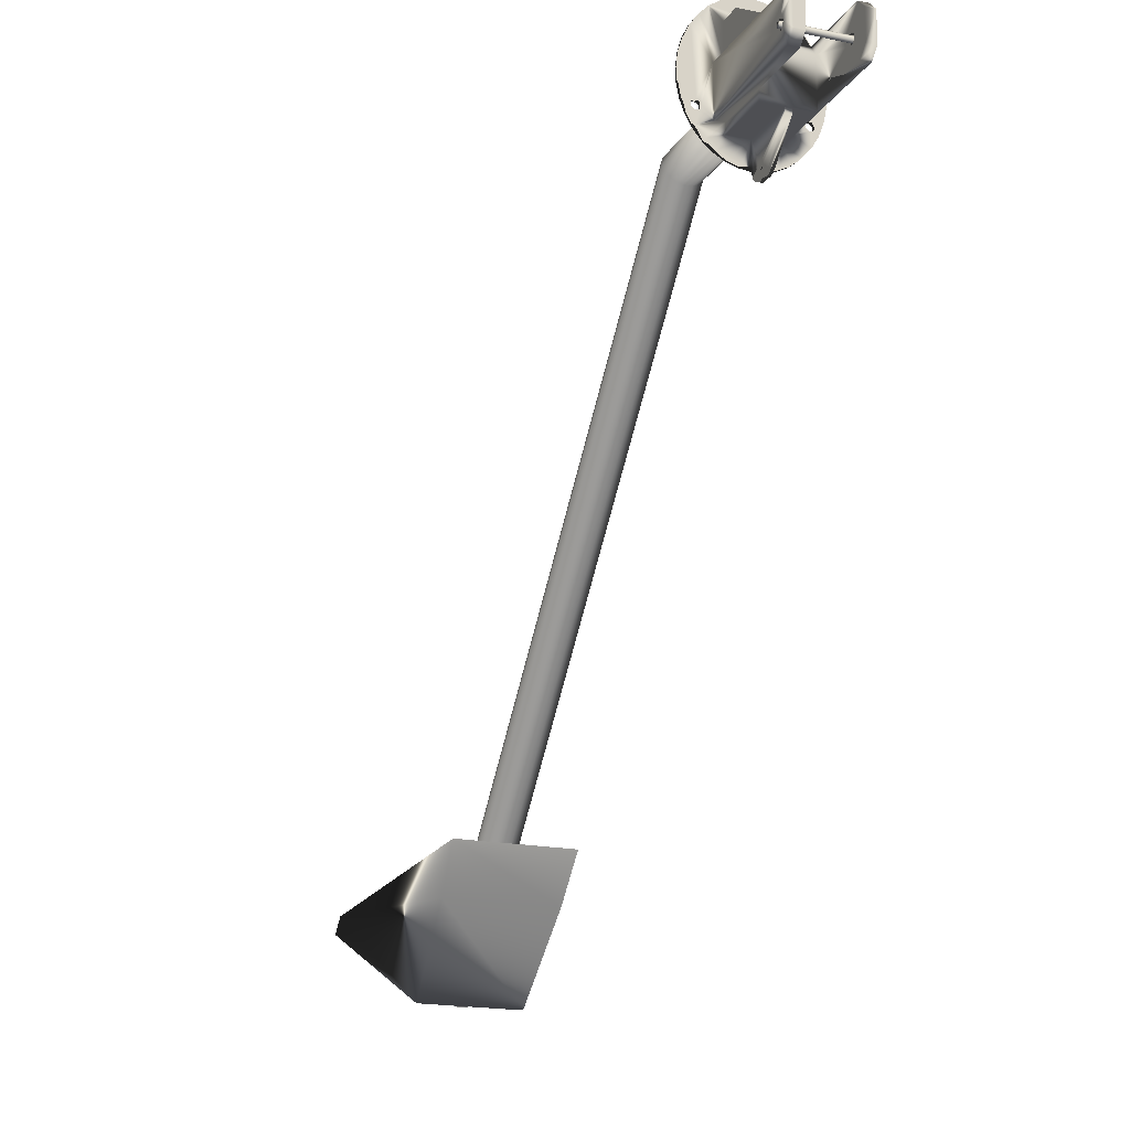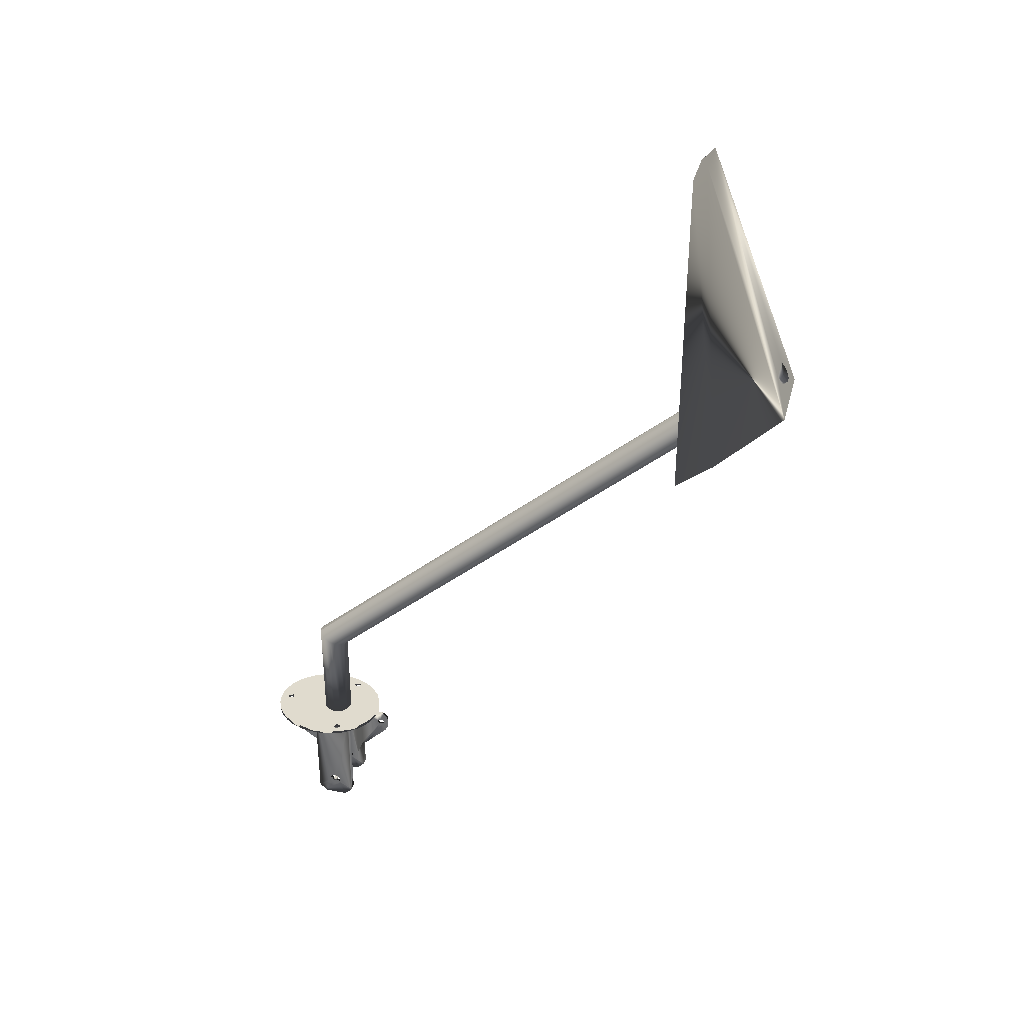
<metadata>
{"format":"obj","ext":"obj","renderer":"f3d","projection":"perspective","resolution":1024,"background":"white","views":[{"elev":-18.1,"azim":157.8,"up":"+Y"},{"elev":33.7,"azim":-75.9,"up":"+Z"}]}
</metadata>
<code>
v 40.65 594.9 140.7
v 40.65 594.9 80.69
v 62.65 594.9 140.7
v 62.65 594.9 80.69
v 90.65 594.9 80.69
v 90.65 594.9 140.7
v 68.65 594.9 80.69
v 68.65 594.9 140.7
v 40.65 605.9 80.69
v 40.65 605.9 140.7
v 40.65 655.9 140.7
v 40.65 694.9 140.7
v 40.65 655.9 88.81
v 40.65 694.9 117.6
v 90.65 694.9 117.6
v 90.65 694.9 140.7
v 90.65 655.9 88.81
v 90.65 655.9 140.7
v 90.65 605.9 140.7
v 90.65 605.9 80.69
v 68.65 564.9 140.7
v 68.65 569.9 140.7
v 62.65 564.9 140.7
v 65.65 569.9 140.7
v 62.65 569.9 140.7
v 68.65 589.9 80.69
v 62.65 589.9 80.69
v 90.65 644.9 80.69
v 40.65 644.9 80.69
v 90.65 605.9 10.69
v 100.6 605.9 10.69
v 100.6 605.9 140.7
v 90.65 615.9 0.692
v 90.65 645.9 0.692
v 100.6 615.9 0.692
v 100.6 645.9 0.692
v 100.6 655.9 140.7
v 100.6 655.9 10.69
v 90.65 655.9 10.69
v 100.6 622.9 25.69
v 100.6 637.8 21.69
v 100.6 623.9 29.69
v 100.6 626.9 32.62
v 100.6 630.9 33.69
v 100.6 634.9 32.62
v 100.6 637.8 29.69
v 100.6 638.9 25.69
v 100.6 634.9 18.76
v 100.6 630.9 17.69
v 100.6 626.9 18.76
v 100.6 623.9 21.69
v 90.65 623.9 29.69
v 90.65 622.9 25.69
v 90.65 623.9 21.69
v 90.65 626.9 18.76
v 90.65 634.9 32.62
v 90.65 630.9 33.69
v 90.65 626.9 32.62
v 90.65 630.9 17.69
v 90.65 634.9 18.76
v 90.65 637.8 21.69
v 90.65 638.9 25.69
v 90.65 637.8 29.69
v 40.65 655.9 10.69
v 40.65 605.9 10.69
v 40.65 622.9 25.69
v 40.65 645.9 0.692
v 40.65 637.8 21.69
v 40.65 623.9 29.69
v 40.65 626.9 32.62
v 40.65 630.9 33.69
v 40.65 634.9 32.62
v 40.65 637.8 29.69
v 40.65 638.9 25.69
v 40.65 634.9 18.76
v 40.65 630.9 17.69
v 40.65 615.9 0.692
v 40.65 626.9 18.76
v 40.65 623.9 21.69
v 30.65 655.9 10.69
v 30.65 655.9 140.7
v 30.65 615.9 0.692
v 30.65 645.9 0.692
v 30.65 605.9 140.7
v 30.65 605.9 10.69
v 30.65 634.9 32.62
v 30.65 630.9 33.69
v 30.65 626.9 32.62
v 30.65 623.9 29.69
v 30.65 622.9 25.69
v 30.65 623.9 21.69
v 30.65 626.9 18.76
v 30.65 630.9 17.69
v 30.65 634.9 18.76
v 30.65 637.8 21.69
v 30.65 638.9 25.69
v 30.65 637.8 29.69
v 62.65 557.8 112.8
v 62.65 562.4 121.4
v 62.65 555.6 116
v 62.65 560.5 123.2
v 62.65 554.9 119.8
v 62.65 559.9 125.7
v 62.65 554.9 130.7
v 62.65 560.5 128.2
v 62.65 555.6 134.5
v 62.65 562.4 130
v 62.65 564.9 120.7
v 62.65 567.4 121.4
v 62.65 569.2 123.2
v 62.65 557.8 137.8
v 62.65 561 139.9
v 62.65 564.9 130.7
v 62.65 567.4 130
v 62.65 569.2 128.2
v 62.65 569.9 125.7
v 68.65 564.9 130.7
v 68.65 567.4 130
v 68.65 564.9 120.7
v 68.65 557.8 112.8
v 68.65 562.4 121.4
v 68.65 555.6 116
v 68.65 560.5 123.2
v 68.65 554.9 119.8
v 68.65 554.9 130.7
v 68.65 559.9 125.7
v 68.65 560.5 128.2
v 68.65 555.6 134.5
v 68.65 562.4 130
v 68.65 561 139.9
v 68.65 557.8 137.8
v 68.65 569.2 128.2
v 68.65 569.9 125.7
v 68.65 569.2 123.2
v 68.65 567.4 121.4
v 113.2 621.1 146.7
v 115.7 621.8 146.7
v 19.98 619.3 146.7
v 123 609.6 146.7
v 127.6 622.1 146.7
v 120.7 616.8 146.7
v 70.65 706 146.7
v 93.17 712.8 146.7
v 69.98 708.5 146.7
v 82.16 717.4 146.7
v 68.15 710.4 146.7
v 70.62 719.6 146.7
v 65.65 711 146.7
v 20.65 616.8 146.7
v 115.7 611.8 146.7
v 113.2 612.5 146.7
v 24.07 587.2 146.7
v 18.15 612.5 146.7
v 15.79 596.7 146.7
v 15.65 611.8 146.7
v 9.119 607.8 146.7
v 33.71 579.5 146.7
v 44.38 574 146.7
v 19.98 614.3 146.7
v 55.73 570.7 146.7
v 65.65 569.9 146.7
v 130.1 635.2 146.7
v 118.1 621.1 146.7
v 120 619.3 146.7
v 77.31 571.1 146.7
v 88.58 574.7 146.7
v 125.2 674.9 146.7
v 69.98 703.5 146.7
v 128.9 662.1 146.7
v 68.15 701.7 146.7
v 130.6 648.7 146.7
v 120 614.3 146.7
v 118.1 612.5 146.7
v 116.6 598.3 146.7
v 108.6 588.5 146.7
v 99.12 580.6 146.7
v 119.6 686.8 146.7
v 112.2 697.2 146.7
v 103.3 706 146.7
v 13.15 612.5 146.7
v 11.32 614.3 146.7
v 4.282 620.1 146.7
v 15.65 621.8 146.7
v 18.15 621.1 146.7
v 65.65 701 146.7
v 10.77 685 146.7
v 5.416 673 146.7
v 61.32 703.5 146.7
v 111.3 614.3 146.7
v 110.7 616.8 146.7
v 111.3 619.3 146.7
v 63.15 710.4 146.7
v 58.92 719.5 146.7
v 61.32 708.5 146.7
v 47.44 716.8 146.7
v 60.65 706 146.7
v 63.15 701.7 146.7
v 2.011 660.1 146.7
v 0.6699 646.7 146.7
v 13.15 621.1 146.7
v 1.435 633.2 146.7
v 11.32 619.3 146.7
v 10.65 616.8 146.7
v 36.54 711.9 146.7
v 26.59 704.8 146.7
v 17.91 695.8 146.7
v 77.31 571.1 140.7
v 24.07 587.2 140.7
v 15.79 596.7 140.7
v 116.6 598.3 140.7
v 108.6 588.5 140.7
v 99.12 580.6 140.7
v 88.58 574.7 140.7
v 5.416 673 140.7
v 9.119 607.8 140.7
v 13.15 612.5 140.7
v 15.65 611.8 140.7
v 18.15 612.5 140.7
v 19.98 614.3 140.7
v 20.65 616.8 140.7
v 13.15 621.1 140.7
v 11.32 619.3 140.7
v 4.282 620.1 140.7
v 10.65 616.8 140.7
v 11.32 614.3 140.7
v 55.73 570.7 140.7
v 44.38 574 140.7
v 33.71 579.5 140.7
v 26.59 704.8 140.7
v 17.91 695.8 140.7
v 10.77 685 140.7
v 110.7 616.8 140.7
v 127.6 622.1 140.7
v 123 609.6 140.7
v 120 614.3 140.7
v 115.7 621.8 140.7
v 113.2 621.1 140.7
v 111.3 619.3 140.7
v 60.65 706 140.7
v 36.54 711.9 140.7
v 61.32 708.5 140.7
v 47.44 716.8 140.7
v 63.15 710.4 140.7
v 58.92 719.5 140.7
v 65.65 711 140.7
v 70.62 719.6 140.7
v 68.15 710.4 140.7
v 1.435 633.2 140.7
v 0.6699 646.7 140.7
v 15.65 621.8 140.7
v 111.3 614.3 140.7
v 113.2 612.5 140.7
v 115.7 611.8 140.7
v 118.1 612.5 140.7
v 19.98 619.3 140.7
v 18.15 621.1 140.7
v 2.011 660.1 140.7
v 61.32 703.5 140.7
v 63.15 701.7 140.7
v 65.65 701 140.7
v 68.15 701.7 140.7
v 69.98 703.5 140.7
v 70.65 706 140.7
v 103.3 706 140.7
v 120.7 616.8 140.7
v 120 619.3 140.7
v 130.1 635.2 140.7
v 118.1 621.1 140.7
v 112.2 697.2 140.7
v 119.6 686.8 140.7
v 69.98 708.5 140.7
v 82.16 717.4 140.7
v 93.17 712.8 140.7
v 125.2 674.9 140.7
v 128.9 662.1 140.7
v 130.6 648.7 140.7
v 30.65 630.9 28.69
v 100.6 632.2 28.39
v 30.65 632.2 28.39
v 100.6 633.2 27.56
v 30.65 633.2 27.56
v 100.6 633.8 26.36
v 30.65 633.8 26.36
v 100.6 633.8 25.02
v 30.65 633.8 25.02
v 100.6 633.2 23.82
v 30.65 633.2 23.82
v 100.6 632.2 22.99
v 30.65 632.2 22.99
v 100.6 630.9 22.69
v 30.65 630.9 22.69
v 100.6 629.6 22.99
v 30.65 629.6 22.99
v 100.6 628.5 23.82
v 30.65 628.5 23.82
v 100.6 627.9 25.02
v 30.65 627.9 25.02
v 100.6 627.9 26.36
v 30.65 627.9 26.36
v 100.6 628.5 27.56
v 30.65 628.5 27.56
v 100.6 629.6 28.39
v 30.65 629.6 28.39
v 100.6 630.9 28.69
v 30.65 630.9 25.69
v 100.6 630.9 25.69
v 65.65 136.2 729.1
v 60.73 649.2 284.1
v 60.73 136.2 728.3
v 56.15 647.3 283.2
v 56.15 136.2 725.8
v 49.2 640.4 280
v 49.2 136.1 716.6
v 46.65 630.9 275.7
v 46.65 136 704.2
v 49.2 621.4 271.4
v 49.2 135.8 691.7
v 56.15 614.4 268.2
v 56.15 135.8 682.6
v 60.73 135.7 680.1
v 60.73 612.5 267.3
v 65.65 135.7 679.3
v 65.65 611.9 267
v 70.57 135.7 680.1
v 70.57 612.5 267.3
v 75.15 614.4 268.2
v 75.15 135.8 682.6
v 82.1 621.4 271.4
v 82.1 135.8 691.7
v 84.65 630.9 275.7
v 84.65 136 704.2
v 82.1 640.4 280
v 82.1 136.1 716.6
v 75.15 647.3 283.2
v 75.15 136.2 725.8
v 70.57 136.2 728.3
v 70.57 649.2 284.1
v 65.65 649.9 284.4
v 49.2 640.4 146.7
v 56.15 647.3 146.7
v 65.65 630.9 146.7
v 65.65 649.9 146.7
v 75.15 647.3 146.7
v 56.15 614.4 146.7
v 49.2 621.4 146.7
v 46.65 630.9 146.7
v 82.1 621.4 146.7
v 75.15 614.4 146.7
v 65.65 611.9 146.7
v 82.1 640.4 146.7
v 84.65 630.9 146.7
v 41.99 123.9 1069
v 100.3 123.9 1069
v 40.46 139.4 1051
v 101.3 139.4 1051
v 61.37 15.25 784.2
v 15.13 6.229 760.6
v 69.93 15.25 784.2
v 119 6.229 760.6
v 77.62 16.67 787.9
v 82.88 19.23 794.7
v 53.68 16.67 787.9
v 48.42 19.23 794.7
v 46.65 22.27 802.6
v 84.65 22.27 802.6
v 8.543 88.48 683.9
v 123.6 88.48 683.9
v 5.65 135.4 650.1
v 125.7 135.4 650.1
v 48.42 17.03 796.6
v 53.68 12.61 791.5
v 61.37 10.15 788.6
v 69.93 10.15 788.6
v 77.62 12.61 791.5
v 82.88 17.03 796.6
f 1 2 3
f 3 2 4
f 5 6 7
f 7 6 8
f 9 2 10
f 10 2 1
f 11 12 13
f 13 12 14
f 15 16 17
f 17 16 18
f 6 5 19
f 19 5 20
f 21 22 23
f 23 22 24
f 23 24 25
f 4 2 9
f 26 27 7
f 7 27 4
f 5 7 20
f 20 7 4
f 20 4 28
f 28 4 9
f 28 9 29
f 14 15 13
f 13 15 17
f 13 17 29
f 29 17 28
f 16 15 12
f 12 15 14
f 30 31 20
f 20 31 32
f 20 32 19
f 33 34 35
f 35 34 36
f 18 37 17
f 17 37 38
f 17 38 39
f 32 31 40
f 36 38 41
f 40 42 32
f 32 42 43
f 32 43 37
f 37 43 44
f 44 45 37
f 37 45 46
f 37 46 38
f 38 46 47
f 38 47 41
f 41 48 36
f 36 48 49
f 36 49 35
f 35 49 50
f 35 50 31
f 31 50 51
f 31 51 40
f 30 20 52
f 52 53 30
f 30 53 54
f 30 54 33
f 33 54 55
f 33 55 34
f 17 56 28
f 28 56 57
f 28 57 20
f 20 57 58
f 20 58 52
f 55 59 34
f 34 59 60
f 34 60 39
f 60 61 39
f 39 61 62
f 39 62 17
f 17 62 63
f 17 63 56
f 64 13 29
f 9 65 66
f 67 64 68
f 66 69 9
f 9 69 70
f 9 70 29
f 29 70 71
f 71 72 29
f 29 72 73
f 29 73 64
f 64 73 74
f 64 74 68
f 68 75 67
f 67 75 76
f 67 76 77
f 77 76 78
f 77 78 65
f 65 78 79
f 65 79 66
f 64 80 13
f 13 80 81
f 13 81 11
f 82 83 77
f 77 83 67
f 10 84 9
f 9 84 85
f 9 85 65
f 86 87 81
f 81 87 84
f 87 88 84
f 84 88 89
f 84 89 85
f 89 90 85
f 85 90 91
f 85 91 82
f 82 91 92
f 82 92 83
f 92 93 83
f 83 93 94
f 83 94 80
f 94 95 80
f 80 95 96
f 80 96 81
f 81 96 97
f 81 97 86
f 77 65 82
f 82 65 85
f 64 67 80
f 80 67 83
f 30 33 31
f 31 33 35
f 34 39 36
f 36 39 38
f 93 76 94
f 94 76 75
f 94 75 95
f 95 75 68
f 95 68 96
f 96 68 74
f 96 74 97
f 97 74 73
f 97 73 86
f 86 73 72
f 86 72 87
f 87 72 71
f 87 71 88
f 88 71 70
f 88 70 89
f 89 70 69
f 89 69 90
f 90 69 66
f 90 66 91
f 91 66 79
f 91 79 92
f 92 79 78
f 92 78 93
f 93 78 76
f 59 49 60
f 60 49 48
f 60 48 61
f 61 48 41
f 61 41 62
f 62 41 47
f 62 47 63
f 63 47 46
f 63 46 56
f 56 46 45
f 56 45 57
f 57 45 44
f 57 44 58
f 58 44 43
f 58 43 52
f 52 43 42
f 52 42 53
f 53 42 40
f 53 40 54
f 54 40 51
f 54 51 55
f 55 51 50
f 55 50 59
f 59 50 49
f 27 98 99
f 99 98 100
f 99 100 101
f 101 100 102
f 101 102 103
f 103 102 104
f 103 104 105
f 105 104 106
f 105 106 107
f 99 108 27
f 27 108 109
f 27 109 4
f 4 109 110
f 4 110 3
f 106 111 107
f 107 111 112
f 107 112 113
f 113 112 23
f 113 23 114
f 114 23 25
f 114 25 115
f 115 25 3
f 115 3 116
f 116 3 110
f 117 118 22
f 22 118 8
f 26 119 120
f 120 119 121
f 120 121 122
f 122 121 123
f 122 123 124
f 124 123 125
f 123 126 125
f 125 126 127
f 125 127 128
f 128 127 129
f 22 21 117
f 117 21 130
f 117 130 129
f 129 130 131
f 129 131 128
f 118 132 8
f 8 132 133
f 8 133 7
f 7 133 134
f 7 134 26
f 26 134 135
f 26 135 119
f 124 125 102
f 102 125 104
f 117 113 118
f 118 113 114
f 118 114 132
f 132 114 115
f 132 115 133
f 133 115 116
f 133 116 134
f 134 116 110
f 134 110 135
f 135 110 109
f 135 109 119
f 119 109 108
f 119 108 121
f 121 108 99
f 121 99 123
f 123 99 101
f 123 101 126
f 126 101 103
f 126 103 127
f 127 103 105
f 127 105 129
f 129 105 107
f 129 107 117
f 117 107 113
f 98 27 120
f 120 27 26
f 98 120 122
f 98 122 100
f 100 122 124
f 100 124 102
f 21 23 112
f 21 112 130
f 130 112 111
f 130 111 131
f 131 111 106
f 131 106 128
f 128 106 104
f 128 104 125
f 136 137 138
f 139 140 141
f 142 143 144
f 144 143 145
f 144 145 146
f 146 145 147
f 146 147 148
f 149 150 151
f 152 153 154
f 154 153 155
f 154 155 156
f 152 157 153
f 153 157 158
f 153 158 159
f 159 158 160
f 159 160 161
f 162 163 140
f 140 163 164
f 140 164 141
f 161 165 159
f 159 165 166
f 159 166 149
f 167 168 169
f 169 168 170
f 169 170 171
f 141 172 139
f 139 172 173
f 139 173 174
f 174 173 150
f 174 150 175
f 175 150 149
f 175 149 176
f 176 149 166
f 167 177 168
f 168 177 178
f 168 178 142
f 142 178 179
f 142 179 143
f 155 180 156
f 156 180 181
f 156 181 182
f 183 184 185
f 186 187 188
f 151 189 149
f 149 189 190
f 149 190 138
f 138 190 191
f 138 191 136
f 184 138 185
f 185 138 137
f 185 137 170
f 170 137 163
f 170 163 171
f 171 163 162
f 148 147 192
f 192 147 193
f 192 193 194
f 194 193 195
f 194 195 196
f 188 187 197
f 197 187 198
f 197 198 199
f 185 197 183
f 183 197 199
f 183 199 200
f 200 199 201
f 200 201 202
f 202 201 182
f 202 182 203
f 203 182 181
f 195 204 196
f 196 204 205
f 196 205 188
f 188 205 206
f 188 206 186
f 207 22 8
f 10 1 84
f 84 1 208
f 84 208 209
f 32 210 19
f 19 210 211
f 19 211 6
f 6 211 212
f 6 212 8
f 8 212 213
f 8 213 207
f 11 81 214
f 215 216 209
f 209 216 217
f 209 217 84
f 84 217 218
f 218 219 84
f 84 219 220
f 84 220 81
f 221 222 223
f 223 222 224
f 223 224 215
f 215 224 225
f 215 225 216
f 25 226 3
f 3 226 227
f 3 227 1
f 1 227 228
f 1 228 208
f 229 12 230
f 230 12 11
f 230 11 231
f 231 11 214
f 32 37 232
f 233 234 235
f 236 237 37
f 37 237 238
f 37 238 232
f 239 240 241
f 241 240 242
f 241 242 243
f 243 242 244
f 243 244 245
f 245 244 246
f 245 246 247
f 223 248 221
f 221 248 249
f 221 249 250
f 232 251 32
f 32 251 252
f 32 252 210
f 210 252 253
f 210 253 234
f 234 253 254
f 234 254 235
f 220 255 81
f 81 255 256
f 81 256 214
f 214 256 250
f 214 250 257
f 257 250 249
f 258 12 239
f 239 12 229
f 239 229 240
f 258 259 12
f 12 259 260
f 12 260 16
f 16 260 261
f 262 263 264
f 235 265 233
f 233 265 266
f 233 266 267
f 267 266 268
f 261 262 16
f 16 262 264
f 16 264 18
f 18 264 269
f 18 269 37
f 37 269 270
f 37 270 236
f 247 246 271
f 271 246 272
f 271 272 263
f 263 272 273
f 263 273 264
f 270 274 236
f 236 274 275
f 236 275 268
f 268 275 276
f 268 276 267
f 165 161 22
f 22 207 165
f 165 207 213
f 165 213 166
f 166 213 212
f 166 212 176
f 176 212 211
f 176 211 175
f 175 211 210
f 175 210 174
f 174 210 234
f 174 234 139
f 139 234 233
f 139 233 140
f 140 233 267
f 140 267 162
f 162 267 276
f 162 276 171
f 171 276 275
f 171 275 169
f 169 275 274
f 169 274 167
f 167 274 270
f 167 270 177
f 177 270 269
f 177 269 178
f 178 269 264
f 178 264 179
f 179 264 273
f 179 273 143
f 143 273 272
f 143 272 145
f 145 272 246
f 145 246 147
f 147 246 244
f 147 244 193
f 193 244 242
f 193 242 195
f 195 242 240
f 195 240 204
f 204 240 229
f 204 229 205
f 205 229 230
f 205 230 206
f 206 230 231
f 206 231 186
f 186 231 214
f 186 214 187
f 187 214 257
f 187 257 198
f 198 257 249
f 198 249 199
f 199 249 248
f 199 248 201
f 201 248 223
f 201 223 182
f 182 223 215
f 182 215 156
f 156 215 209
f 156 209 154
f 154 209 208
f 154 208 152
f 152 208 228
f 152 228 157
f 157 228 227
f 157 227 158
f 158 227 226
f 158 226 160
f 160 226 25
f 160 25 161
f 161 25 24
f 161 24 22
f 203 224 202
f 202 224 222
f 202 222 200
f 200 222 221
f 200 221 183
f 183 221 250
f 183 250 184
f 184 250 256
f 184 256 138
f 138 256 255
f 138 255 149
f 149 255 220
f 149 220 159
f 159 220 219
f 159 219 153
f 153 219 218
f 153 218 155
f 155 218 217
f 155 217 180
f 180 217 216
f 180 216 181
f 181 216 225
f 181 225 203
f 203 225 224
f 190 232 191
f 191 232 238
f 191 238 136
f 136 238 237
f 136 237 137
f 137 237 236
f 137 236 163
f 163 236 268
f 163 268 164
f 164 268 266
f 164 266 141
f 141 266 265
f 141 265 172
f 172 265 235
f 172 235 173
f 173 235 254
f 173 254 150
f 150 254 253
f 150 253 151
f 151 253 252
f 151 252 189
f 189 252 251
f 189 251 190
f 190 251 232
f 196 239 194
f 194 239 241
f 194 241 192
f 192 241 243
f 192 243 148
f 148 243 245
f 148 245 146
f 146 245 247
f 146 247 144
f 144 247 271
f 144 271 142
f 142 271 263
f 142 263 168
f 168 263 262
f 168 262 170
f 170 262 261
f 170 261 185
f 185 261 260
f 185 260 197
f 197 260 259
f 197 259 188
f 188 259 258
f 188 258 196
f 196 258 239
f 277 278 279
f 279 278 280
f 279 280 281
f 281 280 282
f 281 282 283
f 283 282 284
f 283 284 285
f 285 284 286
f 285 286 287
f 287 286 288
f 287 288 289
f 289 288 290
f 289 290 291
f 291 290 292
f 291 292 293
f 293 292 294
f 293 294 295
f 295 294 296
f 295 296 297
f 297 296 298
f 297 298 299
f 299 298 300
f 299 300 301
f 301 300 302
f 301 302 303
f 303 302 304
f 303 304 277
f 277 304 278
f 277 279 305
f 277 305 303
f 297 299 305
f 305 299 301
f 305 301 303
f 291 293 305
f 305 293 295
f 305 295 297
f 285 287 305
f 305 287 289
f 305 289 291
f 279 281 305
f 305 281 283
f 305 283 285
f 304 302 306
f 304 306 278
f 284 282 306
f 306 282 280
f 306 280 278
f 290 288 306
f 306 288 286
f 306 286 284
f 296 294 306
f 306 294 292
f 306 292 290
f 302 300 306
f 306 300 298
f 306 298 296
f 307 308 309
f 309 308 310
f 309 310 311
f 311 310 312
f 311 312 313
f 313 312 314
f 313 314 315
f 315 314 316
f 315 316 317
f 317 316 318
f 317 318 319
f 319 318 320
f 320 318 321
f 320 321 322
f 322 321 323
f 322 323 324
f 323 325 324
f 324 325 326
f 324 326 327
f 327 326 328
f 327 328 329
f 329 328 330
f 329 330 331
f 331 330 332
f 331 332 333
f 333 332 334
f 333 334 335
f 335 334 336
f 336 334 337
f 336 337 307
f 307 337 338
f 307 338 308
f 339 340 341
f 341 340 342
f 341 342 343
f 344 345 341
f 341 345 346
f 341 346 339
f 347 348 341
f 341 348 349
f 341 349 344
f 343 350 341
f 341 350 351
f 341 351 347
f 308 342 340
f 308 340 310
f 310 340 339
f 310 339 312
f 312 339 346
f 312 346 314
f 314 346 345
f 314 345 316
f 316 345 344
f 316 344 318
f 343 332 350
f 350 332 330
f 350 330 351
f 351 330 328
f 351 328 347
f 347 328 326
f 347 326 348
f 348 326 325
f 348 325 349
f 349 325 323
f 349 323 344
f 344 323 321
f 344 321 318
f 308 338 342
f 342 338 337
f 342 337 343
f 343 337 334
f 343 334 332
f 352 353 354
f 354 353 355
f 356 357 358
f 358 357 359
f 358 359 360
f 360 359 361
f 356 362 357
f 357 362 363
f 357 363 364
f 361 359 365
f 365 359 353
f 365 353 364
f 364 353 352
f 364 352 357
f 366 367 357
f 357 367 359
f 368 369 366
f 366 369 367
f 327 329 369
f 355 336 354
f 354 336 307
f 354 307 309
f 368 317 319
f 329 331 369
f 369 331 333
f 369 333 355
f 355 333 335
f 355 335 336
f 309 311 354
f 354 311 313
f 354 313 368
f 368 313 315
f 368 315 317
f 319 320 368
f 368 320 322
f 368 322 369
f 369 322 324
f 369 324 327
f 364 363 370
f 370 363 362
f 370 362 371
f 371 362 356
f 371 356 372
f 372 356 358
f 372 358 373
f 373 358 360
f 373 360 374
f 374 360 361
f 374 361 375
f 375 361 365
f 375 365 370
f 370 365 364
f 374 375 373
f 373 375 370
f 373 370 372
f 372 370 371
f 353 359 355
f 355 359 367
f 355 367 369
f 357 352 366
f 366 352 354
f 366 354 368

</code>
